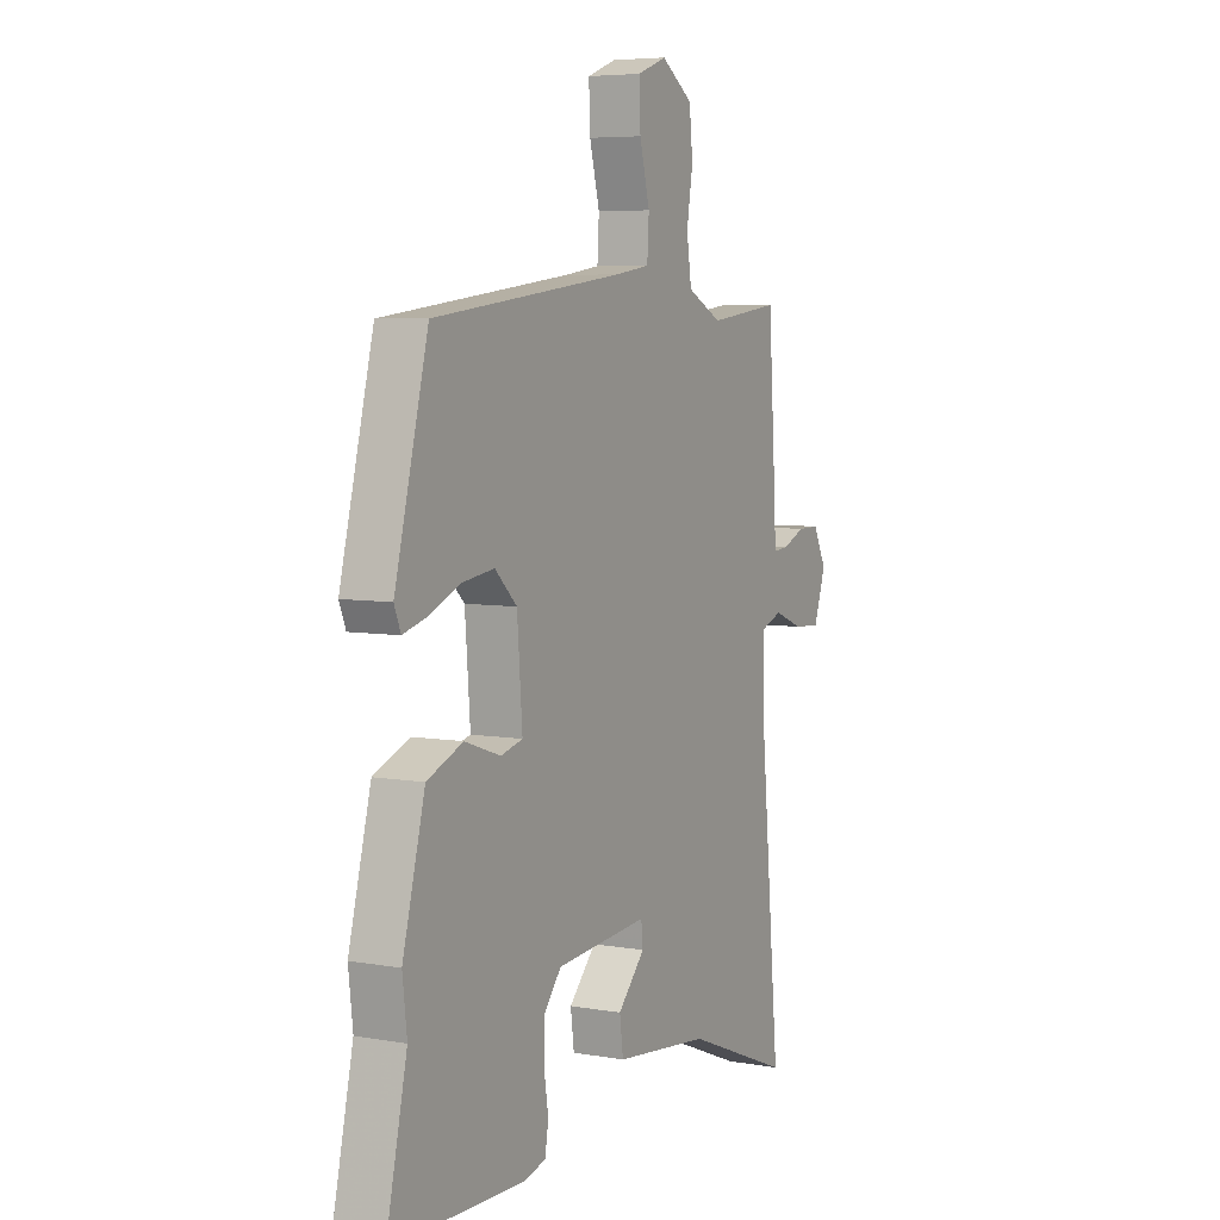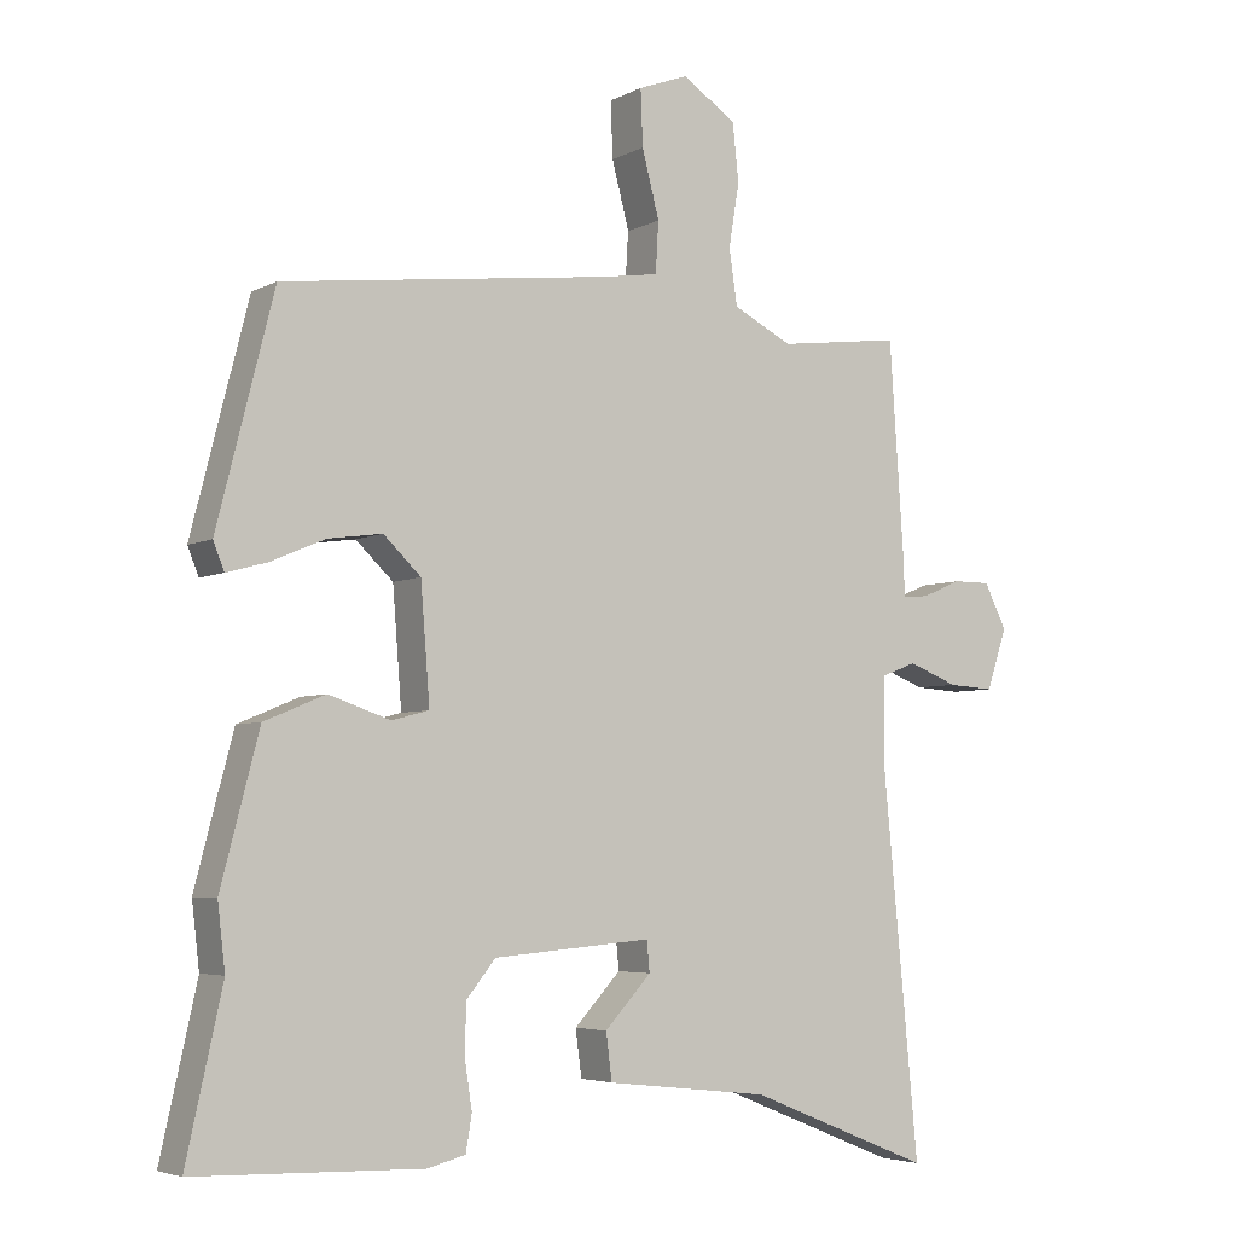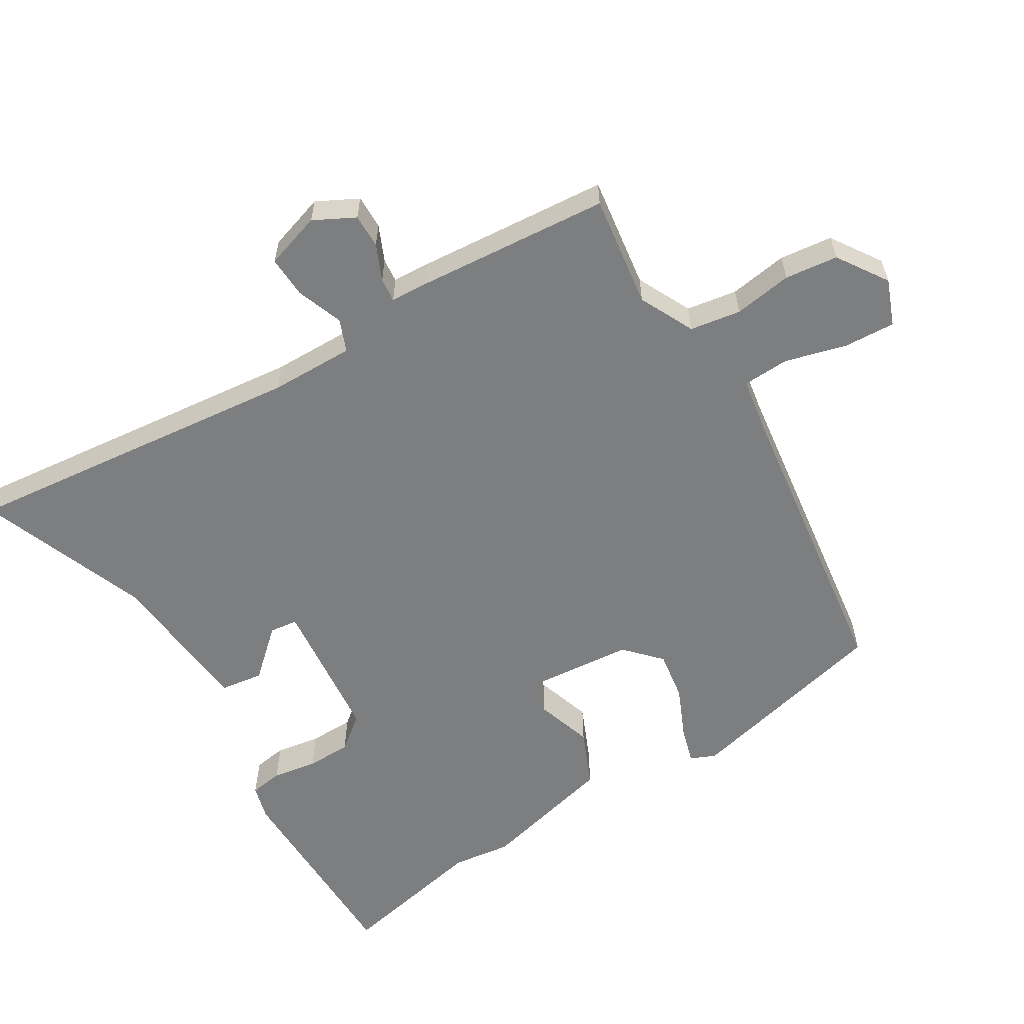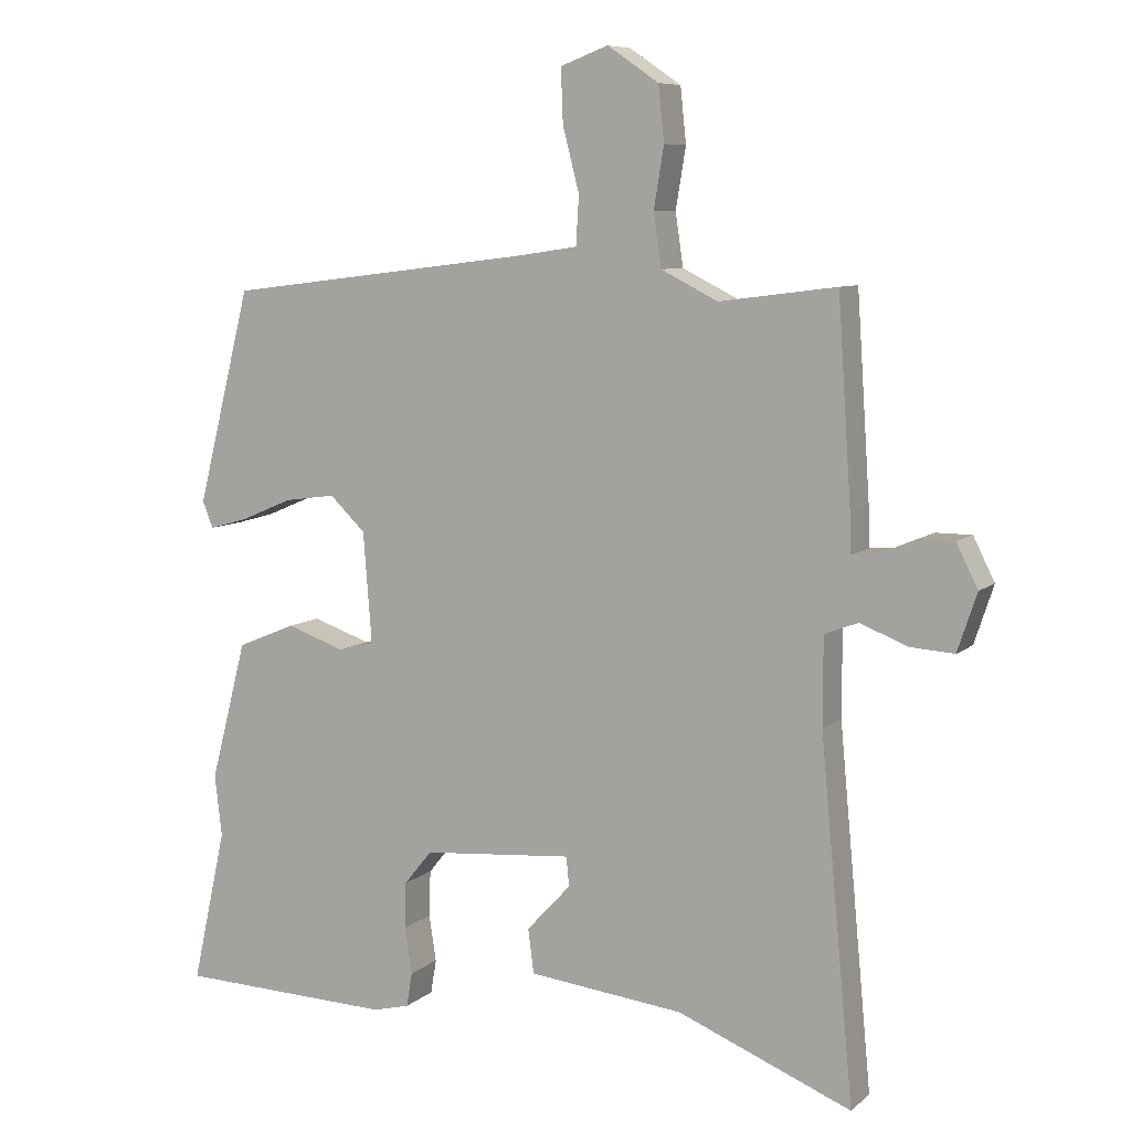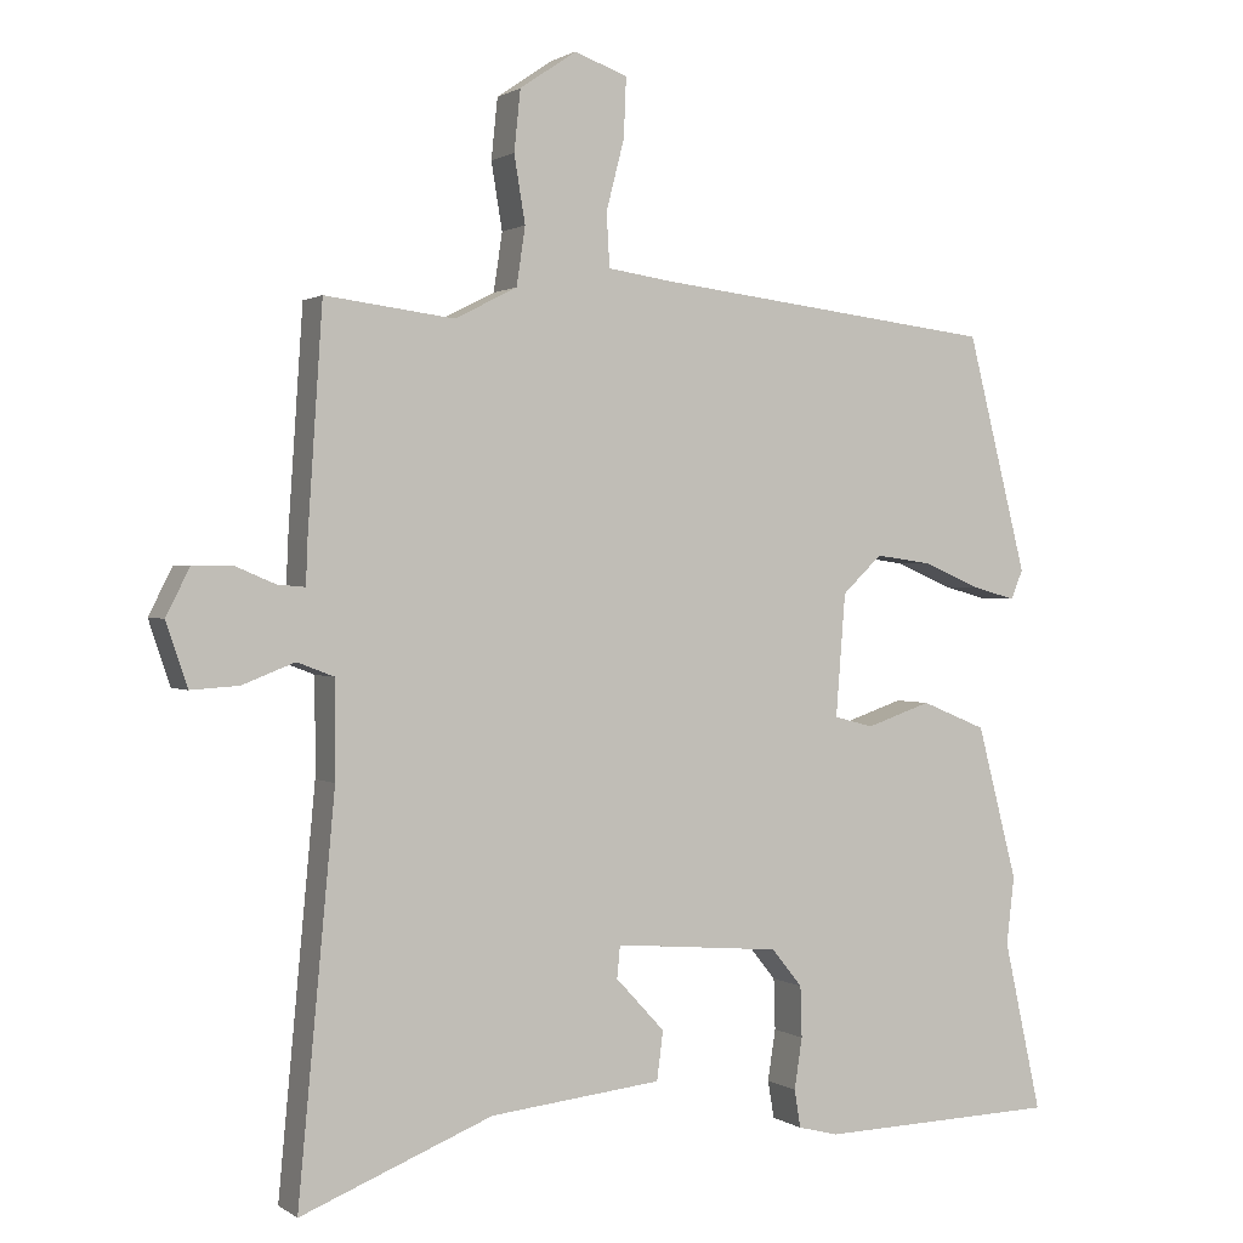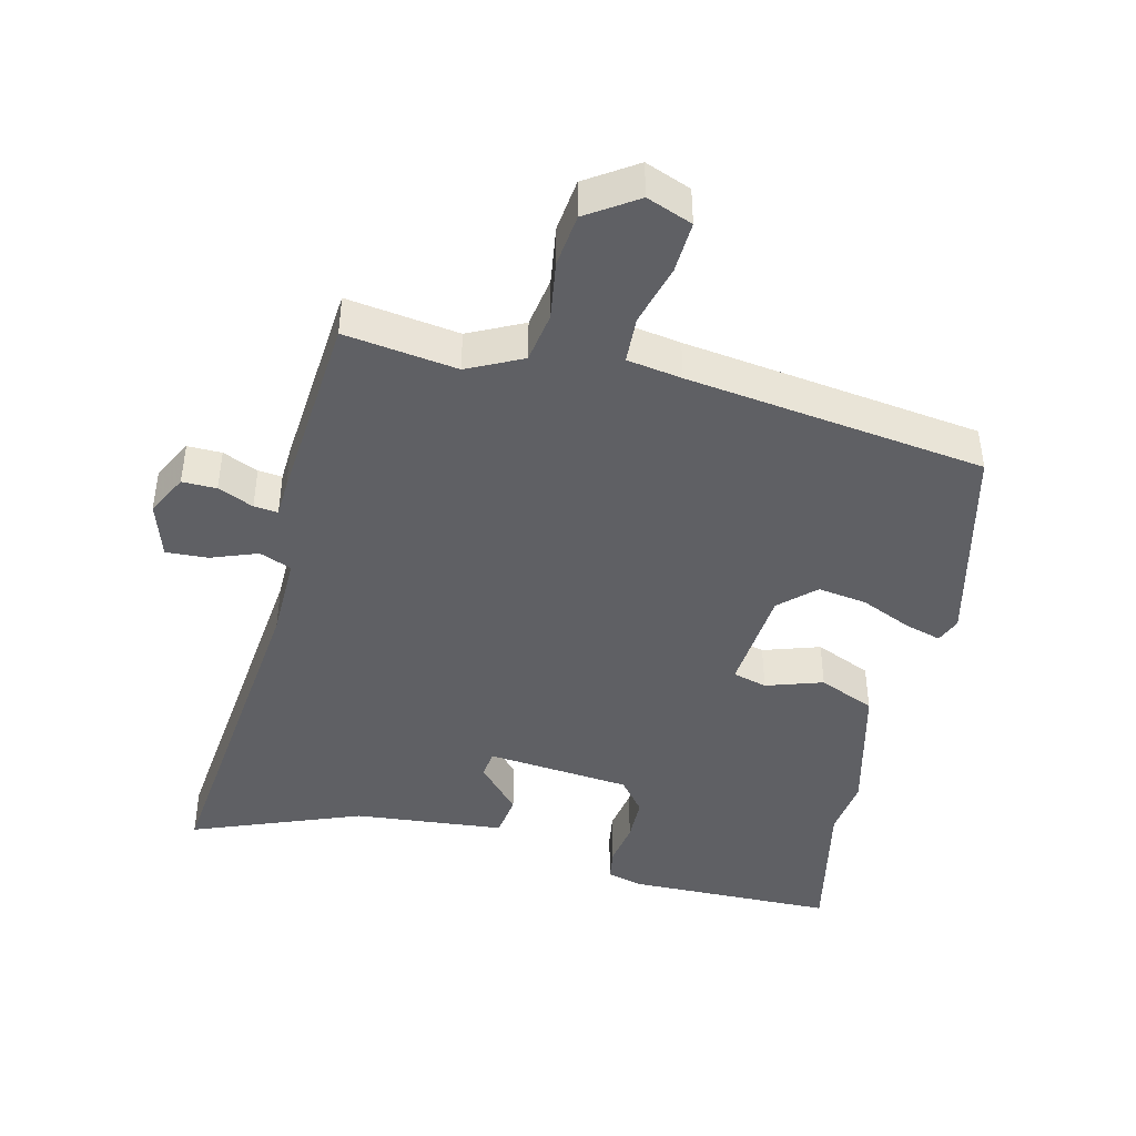
<metadata>
{"format":"obj","ext":"obj","renderer":"f3d","projection":"perspective","resolution":1024,"background":"white","views":[{"elev":6.0,"azim":117.9,"up":"+Z"},{"elev":-4.7,"azim":147.7,"up":"+Z"},{"elev":-59.3,"azim":-59.5,"up":"+Y"},{"elev":8.0,"azim":-153.8,"up":"+Z"},{"elev":1.2,"azim":-25.4,"up":"+Z"},{"elev":-43.8,"azim":-14.3,"up":"+Y"}]}
</metadata>
<code>
v 0.456 0.07 -0.301
v 0.504 0.07 -0.518
v 0.201 0.07 -0.527
v 0.15 0.07 -0.514
v 0.142 0.07 -0.466
v 0.152 0.07 -0.401
v 0.15 0.07 -0.336
v 0.111 0.07 -0.288
v -0.1 0.07 -0.27
v -0.104 0.07 -0.311
v -0.042 0.07 -0.378
v -0.05 0.07 -0.44
v -0.268 0.07 -0.464
v -0.512 0.07 -0.562
v -0.465 0.07 -0.061
v -0.465 0.07 0.062
v -0.512 0.07 0.08
v -0.579 0.07 0.054
v -0.64 0.07 0.05
v -0.667 0.07 0.131
v -0.637 0.07 0.191
v -0.587 0.07 0.191
v -0.535 0.07 0.169
v -0.5 0.07 0.166
v -0.498 0.07 0.22
v -0.479 0.07 0.502
v -0.315 0.07 0.481
v -0.236 0.07 0.521
v -0.225 0.07 0.595
v -0.239 0.07 0.68
v -0.231 0.07 0.757
v -0.159 0.07 0.806
v -0.092 0.07 0.781
v -0.095 0.07 0.706
v -0.118 0.07 0.617
v -0.114 0.07 0.549
v -0.034 0.07 0.537
v 0.401 0.07 0.484
v 0.477 0.07 0.184
v 0.462 0.07 0.147
v 0.408 0.07 0.162
v 0.335 0.07 0.193
v 0.263 0.07 0.203
v 0.213 0.07 0.155
v 0.201 0.07 0
v 0.251 0.07 -0.013
v 0.333 0.07 0.015
v 0.415 0.07 -0.019
v 0.466 0.07 -0.215
v 0.456 0 -0.301
v 0.504 0 -0.518
v 0.201 0 -0.527
v 0.15 0 -0.514
v 0.142 0 -0.466
v 0.152 0 -0.401
v 0.15 0 -0.336
v 0.111 0 -0.288
v -0.1 0 -0.27
v -0.104 0 -0.311
v -0.042 0 -0.378
v -0.05 0 -0.44
v -0.268 0 -0.464
v -0.512 0 -0.562
v -0.465 0 -0.061
v -0.465 0 0.062
v -0.512 0 0.08
v -0.579 0 0.054
v -0.64 0 0.05
v -0.667 0 0.131
v -0.637 0 0.191
v -0.587 0 0.191
v -0.535 0 0.169
v -0.5 0 0.166
v -0.498 0 0.22
v -0.479 0 0.502
v -0.315 0 0.481
v -0.236 0 0.521
v -0.225 0 0.595
v -0.239 0 0.68
v -0.231 0 0.757
v -0.159 0 0.806
v -0.092 0 0.781
v -0.095 0 0.706
v -0.118 0 0.617
v -0.114 0 0.549
v -0.034 0 0.537
v 0.401 0 0.484
v 0.477 0 0.184
v 0.462 0 0.147
v 0.408 0 0.162
v 0.335 0 0.193
v 0.263 0 0.203
v 0.213 0 0.155
v 0.201 0 0
v 0.251 0 -0.013
v 0.333 0 0.015
v 0.415 0 -0.019
v 0.466 0 -0.215
f 48 49 1
f 47 48 1
f 46 47 1
f 2 3 4
f 1 2 4
f 46 1 4
f 45 46 4
f 44 45 4
f 40 41 42
f 39 40 42
f 38 39 42
f 37 38 42
f 36 37 42 43
f 33 34 35
f 32 33 35
f 31 32 35
f 30 31 35
f 29 30 35
f 28 29 35 36
f 36 43 44
f 28 36 44
f 27 28 44
f 26 27 44
f 25 26 44
f 24 25 44
f 21 22 23
f 20 21 23
f 19 20 23
f 18 19 23
f 17 18 23
f 16 17 23 24
f 13 14 15
f 13 15 16
f 12 13 16
f 11 12 16
f 10 11 16
f 9 10 16 24
f 4 5 6
f 44 4 6
f 44 6 7
f 8 9 24 44
f 7 8 44
f 50 98 97
f 50 97 96
f 50 96 95
f 53 52 51
f 53 51 50
f 53 50 95
f 53 95 94
f 53 94 93
f 91 90 89
f 91 89 88
f 91 88 87
f 91 87 86
f 92 91 86 85
f 84 83 82
f 84 82 81
f 84 81 80
f 84 80 79
f 84 79 78
f 85 84 78 77
f 93 92 85
f 93 85 77
f 93 77 76
f 93 76 75
f 93 75 74
f 93 74 73
f 72 71 70
f 72 70 69
f 72 69 68
f 72 68 67
f 72 67 66
f 73 72 66 65
f 64 63 62
f 65 64 62
f 65 62 61
f 65 61 60
f 65 60 59
f 73 65 59 58
f 55 54 53
f 55 53 93
f 56 55 93
f 93 73 58 57
f 93 57 56
f 1 50 51 2
f 2 51 52 3
f 3 52 53 4
f 4 53 54 5
f 5 54 55 6
f 6 55 56 7
f 7 56 57 8
f 8 57 58 9
f 9 58 59 10
f 10 59 60 11
f 11 60 61 12
f 12 61 62 13
f 13 62 63 14
f 14 63 64 15
f 15 64 65 16
f 16 65 66 17
f 17 66 67 18
f 18 67 68 19
f 19 68 69 20
f 20 69 70 21
f 21 70 71 22
f 22 71 72 23
f 23 72 73 24
f 24 73 74 25
f 25 74 75 26
f 26 75 76 27
f 27 76 77 28
f 28 77 78 29
f 29 78 79 30
f 30 79 80 31
f 31 80 81 32
f 32 81 82 33
f 33 82 83 34
f 34 83 84 35
f 35 84 85 36
f 36 85 86 37
f 37 86 87 38
f 38 87 88 39
f 39 88 89 40
f 40 89 90 41
f 41 90 91 42
f 42 91 92 43
f 43 92 93 44
f 44 93 94 45
f 45 94 95 46
f 46 95 96 47
f 47 96 97 48
f 48 97 98 49
f 49 98 50 1

</code>
